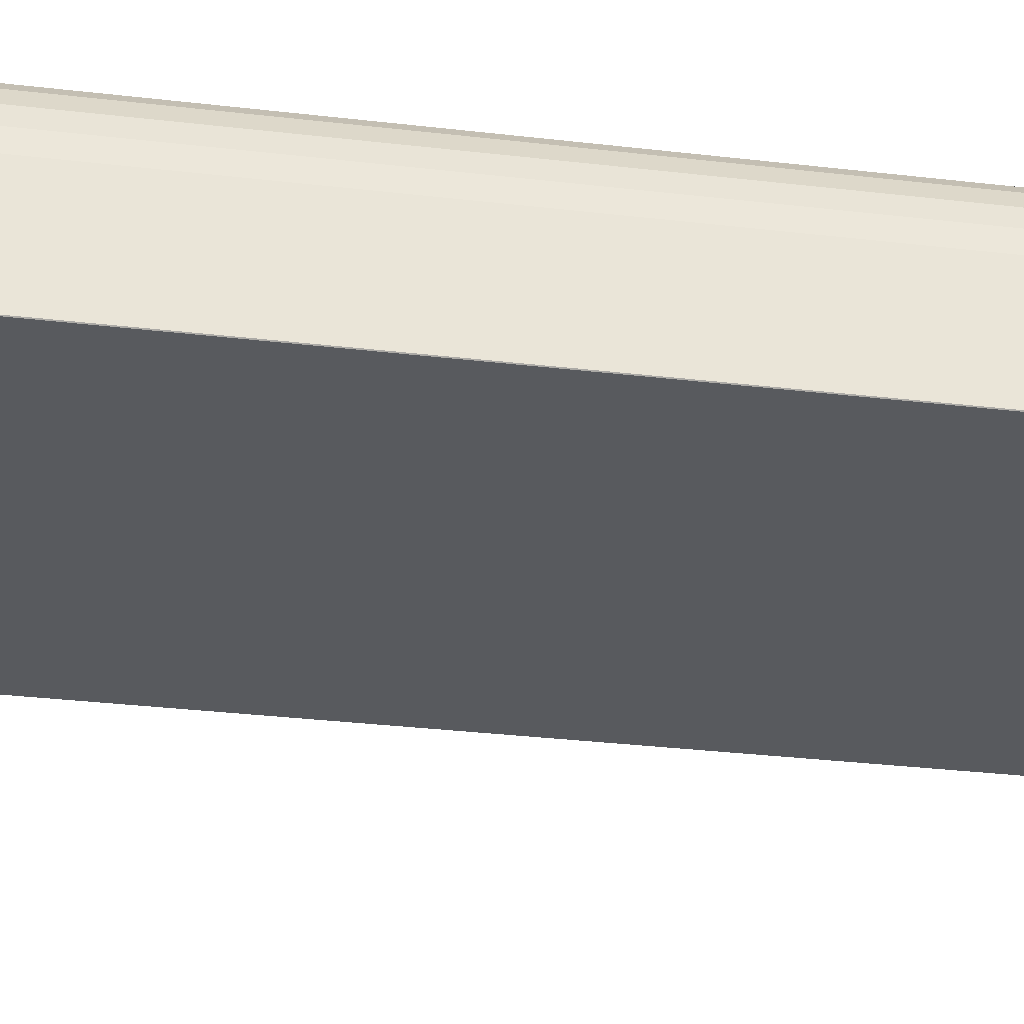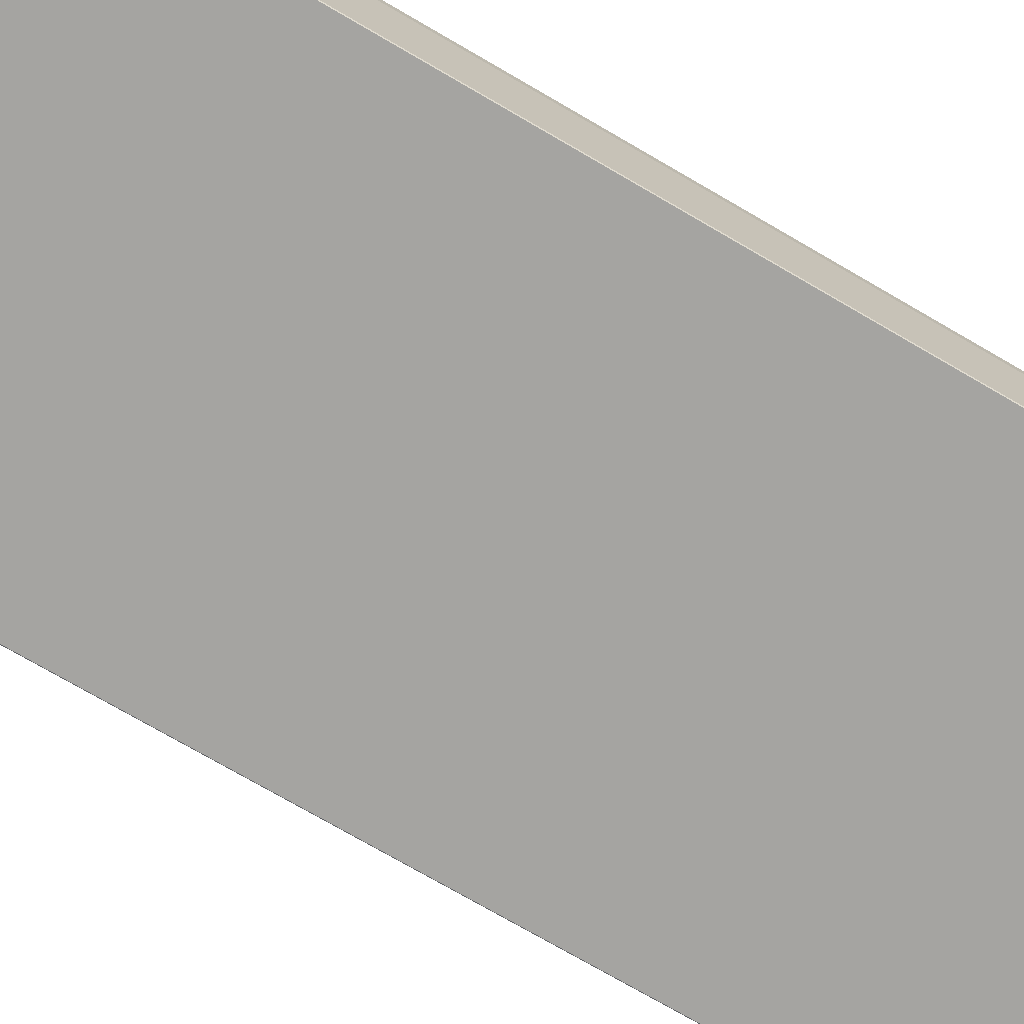
<metadata>
{"format":"obj","ext":"obj","renderer":"f3d","projection":"perspective","resolution":1024,"background":"white","views":[{"elev":-30.9,"azim":80.3,"up":"+Y"},{"elev":-73.4,"azim":-120.3,"up":"+Y"}]}
</metadata>
<code>
o mesh5_mesh5-geometry
v 0.139 -0.1207 -0.4029
v 0.1383 -0.1225 -0.4088
v 0.1407 -0.1225 -0.4029
v 0.1371 -0.1207 -0.4076
v 0.1407 -0.1242 -0.4029
v 0.1383 -0.1225 -0.3971
v 0.1383 -0.119 -0.4088
v 0.1325 -0.1225 -0.4112
v 0.1383 -0.1242 -0.4088
v 0.1383 -0.1242 -0.3971
v 0.1371 -0.1207 -0.3983
v 0.1407 -0.119 -0.4029
v 0.1325 -0.119 -0.4112
v 0.1325 -0.1207 -0.4095
v 0.1325 -0.1242 -0.4112
v 0.1325 -0.1225 -0.3947
v 0.1383 -0.119 -0.3971
v 0.1383 -0.0321 -0.4088
v 0.1279 -0.1207 -0.4076
v 0.1266 -0.1242 -0.4088
v 0.1325 -0.1207 -0.3964
v 0.1325 -0.119 -0.3947
v 0.1325 -0.1242 -0.3947
v 0.1407 -0.0321 -0.4029
v 0.1266 -0.119 -0.4088
v 0.1325 -0.0321 -0.4112
v 0.1266 -0.1225 -0.4088
v 0.1266 -0.1225 -0.3971
v 0.1325 -0.0321 -0.3947
v 0.1383 -0.0321 -0.3971
v 0.139 -0.03036 -0.4029
v 0.1371 -0.03036 -0.4076
v 0.1259 -0.1207 -0.4029
v 0.1242 -0.1225 -0.4029
v 0.1279 -0.1207 -0.3983
v 0.1266 -0.0321 -0.3971
v 0.1266 -0.1242 -0.3971
v 0.1266 -0.0321 -0.4088
v 0.1325 -0.03036 -0.4095
v 0.1242 -0.119 -0.4029
v 0.1242 -0.1242 -0.4029
v 0.1266 -0.119 -0.3971
v 0.1371 -0.03036 -0.3983
v 0.1325 -0.03036 -0.3964
v 0.1279 -0.03036 -0.4076
v 0.1242 -0.0321 -0.4029
v 0.1279 -0.03036 -0.3983
v 0.1259 -0.03036 -0.4029
f 2 5 3
f 5 2 9
f 10 3 5
f 3 10 6
f 15 2 8
f 2 15 9
f 10 16 6
f 12 18 7
f 18 13 7
f 8 20 15
f 16 10 23
f 17 24 12
f 18 12 24
f 13 18 26
f 20 8 27
f 29 17 22
f 23 28 16
f 24 17 30
f 26 25 13
f 34 20 27
f 17 29 30
f 22 36 29
f 28 23 37
f 25 26 38
f 20 34 41
f 36 22 42
f 41 28 37
f 46 25 38
f 25 46 40
f 28 41 34
f 40 36 42
f 36 40 46
f 1 2 3
f 2 1 4
f 6 1 3
f 1 7 4
f 4 8 2
f 1 6 11
f 7 1 12
f 13 4 7
f 8 4 14
f 16 11 6
f 17 1 11
f 1 17 12
f 4 13 14
f 19 8 14
f 11 16 21
f 11 22 17
f 25 14 13
f 8 19 27
f 14 25 19
f 28 21 16
f 22 11 21
f 31 18 24
f 32 26 18
f 33 27 19
f 25 33 19
f 21 28 35
f 35 22 21
f 30 31 24
f 18 31 32
f 26 32 39
f 27 33 34
f 33 25 40
f 28 33 35
f 22 35 42
f 29 43 30
f 36 44 29
f 31 30 43
f 26 45 38
f 45 26 39
f 33 28 34
f 42 33 40
f 33 42 35
f 43 29 44
f 44 36 47
f 48 38 45
f 38 48 46
f 36 48 47
f 48 36 46
f 3 5 2
f 9 2 5
f 5 3 10
f 6 10 3
f 8 2 15
f 9 15 2
f 6 16 10
f 7 18 12
f 7 13 18
f 15 20 8
f 23 10 16
f 12 24 17
f 24 12 18
f 26 18 13
f 27 8 20
f 22 17 29
f 16 28 23
f 30 17 24
f 13 25 26
f 27 20 34
f 30 29 17
f 29 36 22
f 37 23 28
f 38 26 25
f 41 34 20
f 42 22 36
f 37 28 41
f 38 25 46
f 40 46 25
f 34 41 28
f 42 36 40
f 46 40 36
f 3 2 1
f 4 1 2
f 3 1 6
f 4 7 1
f 2 8 4
f 11 6 1
f 12 1 7
f 7 4 13
f 14 4 8
f 6 11 16
f 11 1 17
f 12 17 1
f 14 13 4
f 14 8 19
f 21 16 11
f 17 22 11
f 13 14 25
f 27 19 8
f 19 25 14
f 16 21 28
f 21 11 22
f 24 18 31
f 18 26 32
f 19 27 33
f 19 33 25
f 35 28 21
f 21 22 35
f 24 31 30
f 32 31 18
f 39 32 26
f 34 33 27
f 40 25 33
f 35 33 28
f 42 35 22
f 30 43 29
f 29 44 36
f 43 30 31
f 38 45 26
f 39 26 45
f 34 28 33
f 40 33 42
f 35 42 33
f 44 29 43
f 47 36 44
f 45 38 48
f 46 48 38
f 47 48 36
f 46 36 48
o mesh4_mesh4-geometry
v -0.1242 -0.1225 -0.4029
v -0.1278 -0.1207 -0.4076
v -0.1266 -0.1225 -0.4088
v -0.1259 -0.1207 -0.4029
v -0.1324 -0.1225 -0.4112
v -0.1242 -0.1242 -0.4029
v -0.1266 -0.1225 -0.3971
v -0.1242 -0.119 -0.4029
v -0.1324 -0.1207 -0.4095
v -0.1324 -0.1242 -0.4112
v -0.1266 -0.1242 -0.4088
v -0.1266 -0.1242 -0.3971
v -0.1278 -0.1207 -0.3983
v -0.1266 -0.119 -0.4088
v -0.1383 -0.1225 -0.4088
v -0.1383 -0.1242 -0.4088
v -0.1324 -0.1207 -0.3964
v -0.1324 -0.1225 -0.3947
v -0.1266 -0.0321 -0.4088
v -0.1266 -0.119 -0.3971
v -0.1324 -0.119 -0.4112
v -0.1371 -0.1207 -0.4076
v -0.1324 -0.119 -0.3947
v -0.1324 -0.1242 -0.3947
v -0.1242 -0.0321 -0.4029
v -0.1407 -0.1225 -0.4029
v -0.1371 -0.1207 -0.3983
v -0.1383 -0.119 -0.3971
v -0.1383 -0.1225 -0.3971
v -0.1278 -0.03036 -0.4076
v -0.1324 -0.0321 -0.4112
v -0.1324 -0.0321 -0.3947
v -0.1266 -0.0321 -0.3971
v -0.1383 -0.119 -0.4088
v -0.139 -0.1207 -0.4029
v -0.1407 -0.1242 -0.4029
v -0.1383 -0.0321 -0.3971
v -0.1383 -0.1242 -0.3971
v -0.1259 -0.03036 -0.4029
v -0.1407 -0.119 -0.4029
v -0.1324 -0.03036 -0.4095
v -0.1383 -0.0321 -0.4088
v -0.1324 -0.03036 -0.3964
v -0.1371 -0.03036 -0.3983
v -0.1278 -0.03036 -0.3983
v -0.1407 -0.0321 -0.4029
v -0.1371 -0.03036 -0.4076
v -0.139 -0.03036 -0.4029
f 51 54 49
f 58 51 53
f 54 51 59
f 60 49 54
f 49 60 55
f 51 58 59
f 53 64 58
f 60 66 55
f 56 67 62
f 64 53 63
f 66 60 72
f 67 56 73
f 67 69 62
f 68 73 56
f 74 64 63
f 72 77 66
f 69 67 79
f 80 68 71
f 73 68 81
f 64 74 84
f 85 71 76
f 77 72 86
f 79 82 69
f 68 80 81
f 71 85 80
f 77 84 74
f 88 85 76
f 84 77 86
f 82 79 90
f 82 94 88
f 85 88 94
f 94 82 90
f 49 50 51
f 50 49 52
f 50 53 51
f 55 52 49
f 56 50 52
f 53 50 57
f 52 55 61
f 50 56 62
f 61 56 52
f 62 57 50
f 57 63 53
f 55 65 61
f 56 61 68
f 57 62 69
f 63 57 70
f 65 55 66
f 71 61 65
f 61 71 68
f 69 70 57
f 70 74 63
f 66 75 65
f 65 76 71
f 73 78 67
f 70 69 82
f 74 70 83
f 75 66 77
f 76 65 75
f 78 73 87
f 78 79 67
f 81 87 73
f 88 70 82
f 70 88 83
f 75 74 83
f 74 75 77
f 83 76 75
f 79 78 89
f 91 81 80
f 92 80 85
f 87 81 93
f 76 83 88
f 89 90 79
f 81 91 93
f 80 92 91
f 94 92 85
f 90 89 95
f 95 94 90
f 92 94 96
f 94 95 96
f 49 54 51
f 53 51 58
f 59 51 54
f 54 49 60
f 55 60 49
f 59 58 51
f 58 64 53
f 55 66 60
f 62 67 56
f 63 53 64
f 72 60 66
f 73 56 67
f 62 69 67
f 56 73 68
f 63 64 74
f 66 77 72
f 79 67 69
f 71 68 80
f 81 68 73
f 84 74 64
f 76 71 85
f 86 72 77
f 69 82 79
f 81 80 68
f 80 85 71
f 74 84 77
f 76 85 88
f 86 77 84
f 90 79 82
f 88 94 82
f 94 88 85
f 90 82 94
f 51 50 49
f 52 49 50
f 51 53 50
f 49 52 55
f 52 50 56
f 57 50 53
f 61 55 52
f 62 56 50
f 52 56 61
f 50 57 62
f 53 63 57
f 61 65 55
f 68 61 56
f 69 62 57
f 70 57 63
f 66 55 65
f 65 61 71
f 68 71 61
f 57 70 69
f 63 74 70
f 65 75 66
f 71 76 65
f 67 78 73
f 82 69 70
f 83 70 74
f 77 66 75
f 75 65 76
f 87 73 78
f 67 79 78
f 73 87 81
f 82 70 88
f 83 88 70
f 83 74 75
f 77 75 74
f 75 76 83
f 89 78 79
f 80 81 91
f 85 80 92
f 93 81 87
f 88 83 76
f 79 90 89
f 93 91 81
f 91 92 80
f 85 92 94
f 95 89 90
f 90 94 95
f 96 94 92
f 96 95 94
o mesh3_mesh3-geometry
v -0.1242 -0.1225 0.4029
v -0.1278 -0.1207 0.3983
v -0.1266 -0.1225 0.3971
v -0.1259 -0.1207 0.4029
v -0.1324 -0.1225 0.3946
v -0.1242 -0.1242 0.4029
v -0.1266 -0.1225 0.4088
v -0.1242 -0.119 0.4029
v -0.1324 -0.1207 0.3964
v -0.1324 -0.1242 0.3946
v -0.1266 -0.1242 0.3971
v -0.1266 -0.1242 0.4088
v -0.1278 -0.1207 0.4075
v -0.1266 -0.119 0.3971
v -0.1383 -0.1225 0.3971
v -0.1383 -0.1242 0.3971
v -0.1324 -0.1207 0.4094
v -0.1324 -0.1225 0.4112
v -0.1266 -0.0321 0.3971
v -0.1266 -0.119 0.4088
v -0.1324 -0.119 0.3946
v -0.1371 -0.1207 0.3983
v -0.1324 -0.119 0.4112
v -0.1324 -0.1242 0.4112
v -0.1242 -0.0321 0.4029
v -0.1407 -0.1225 0.4029
v -0.1371 -0.1207 0.4075
v -0.1383 -0.119 0.4088
v -0.1383 -0.1225 0.4088
v -0.1278 -0.03036 0.3983
v -0.1324 -0.0321 0.3946
v -0.1324 -0.0321 0.4112
v -0.1266 -0.0321 0.4088
v -0.1383 -0.119 0.3971
v -0.139 -0.1207 0.4029
v -0.1407 -0.1242 0.4029
v -0.1383 -0.0321 0.4088
v -0.1383 -0.1242 0.4088
v -0.1259 -0.03036 0.4029
v -0.1407 -0.119 0.4029
v -0.1324 -0.03036 0.3964
v -0.1383 -0.0321 0.3971
v -0.1324 -0.03036 0.4094
v -0.1371 -0.03036 0.4075
v -0.1278 -0.03036 0.4075
v -0.1407 -0.0321 0.4029
v -0.1371 -0.03036 0.3983
v -0.139 -0.03036 0.4029
f 99 102 97
f 106 99 101
f 102 99 107
f 108 97 102
f 97 108 103
f 99 106 107
f 101 112 106
f 108 114 103
f 104 115 110
f 112 101 111
f 114 108 120
f 115 104 121
f 115 117 110
f 116 121 104
f 122 112 111
f 120 125 114
f 117 115 127
f 128 116 119
f 121 116 129
f 112 122 132
f 133 119 124
f 125 120 134
f 127 130 117
f 116 128 129
f 119 133 128
f 125 132 122
f 136 133 124
f 132 125 134
f 130 127 138
f 130 142 136
f 133 136 142
f 142 130 138
f 97 98 99
f 98 97 100
f 98 101 99
f 103 100 97
f 104 98 100
f 101 98 105
f 100 103 109
f 98 104 110
f 109 104 100
f 110 105 98
f 105 111 101
f 103 113 109
f 104 109 116
f 105 110 117
f 111 105 118
f 113 103 114
f 119 109 113
f 109 119 116
f 117 118 105
f 118 122 111
f 114 123 113
f 113 124 119
f 121 126 115
f 118 117 130
f 122 118 131
f 123 114 125
f 124 113 123
f 126 121 135
f 126 127 115
f 129 135 121
f 136 118 130
f 118 136 131
f 123 122 131
f 122 123 125
f 131 124 123
f 127 126 137
f 139 129 128
f 140 128 133
f 135 129 141
f 124 131 136
f 137 138 127
f 129 139 141
f 128 140 139
f 142 140 133
f 138 137 143
f 143 142 138
f 140 142 144
f 142 143 144
f 97 102 99
f 101 99 106
f 107 99 102
f 102 97 108
f 103 108 97
f 107 106 99
f 106 112 101
f 103 114 108
f 110 115 104
f 111 101 112
f 120 108 114
f 121 104 115
f 110 117 115
f 104 121 116
f 111 112 122
f 114 125 120
f 127 115 117
f 119 116 128
f 129 116 121
f 132 122 112
f 124 119 133
f 134 120 125
f 117 130 127
f 129 128 116
f 128 133 119
f 122 132 125
f 124 133 136
f 134 125 132
f 138 127 130
f 136 142 130
f 142 136 133
f 138 130 142
f 99 98 97
f 100 97 98
f 99 101 98
f 97 100 103
f 100 98 104
f 105 98 101
f 109 103 100
f 110 104 98
f 100 104 109
f 98 105 110
f 101 111 105
f 109 113 103
f 116 109 104
f 117 110 105
f 118 105 111
f 114 103 113
f 113 109 119
f 116 119 109
f 105 118 117
f 111 122 118
f 113 123 114
f 119 124 113
f 115 126 121
f 130 117 118
f 131 118 122
f 125 114 123
f 123 113 124
f 135 121 126
f 115 127 126
f 121 135 129
f 130 118 136
f 131 136 118
f 131 122 123
f 125 123 122
f 123 124 131
f 137 126 127
f 128 129 139
f 133 128 140
f 141 129 135
f 136 131 124
f 127 138 137
f 141 139 129
f 139 140 128
f 133 140 142
f 143 137 138
f 138 142 143
f 144 142 140
f 144 143 142
o mesh2_mesh2-geometry
v 0.139 -0.1207 0.4029
v 0.1383 -0.1225 0.3971
v 0.1407 -0.1225 0.4029
v 0.1371 -0.1207 0.3983
v 0.1407 -0.1242 0.4029
v 0.1383 -0.1225 0.4088
v 0.1383 -0.119 0.3971
v 0.1325 -0.1225 0.3946
v 0.1383 -0.1242 0.3971
v 0.1383 -0.1242 0.4088
v 0.1371 -0.1207 0.4075
v 0.1407 -0.119 0.4029
v 0.1325 -0.1207 0.3964
v 0.1325 -0.1242 0.3946
v 0.1325 -0.1225 0.4112
v 0.1383 -0.119 0.4088
v 0.1383 -0.0321 0.3971
v 0.1325 -0.119 0.3946
v 0.1279 -0.1207 0.3983
v 0.1266 -0.1242 0.3971
v 0.1325 -0.1207 0.4094
v 0.1325 -0.119 0.4112
v 0.1325 -0.1242 0.4112
v 0.1407 -0.0321 0.4029
v 0.1266 -0.119 0.3971
v 0.1266 -0.1225 0.3971
v 0.1266 -0.1225 0.4088
v 0.1325 -0.0321 0.4112
v 0.1383 -0.0321 0.4088
v 0.139 -0.03036 0.4029
v 0.1325 -0.0321 0.3946
v 0.1259 -0.1207 0.4029
v 0.1242 -0.1225 0.4029
v 0.1279 -0.1207 0.4075
v 0.1266 -0.0321 0.4088
v 0.1266 -0.1242 0.4088
v 0.1371 -0.03036 0.3983
v 0.1266 -0.0321 0.3971
v 0.1242 -0.119 0.4029
v 0.1242 -0.1242 0.4029
v 0.1266 -0.119 0.4088
v 0.1371 -0.03036 0.4075
v 0.1325 -0.03036 0.4094
v 0.1325 -0.03036 0.3964
v 0.1279 -0.03036 0.3983
v 0.1242 -0.0321 0.4029
v 0.1279 -0.03036 0.4075
v 0.1259 -0.03036 0.4029
f 146 149 147
f 149 146 153
f 154 147 149
f 147 154 150
f 158 146 152
f 146 158 153
f 154 159 150
f 156 161 151
f 152 164 158
f 159 154 167
f 160 168 156
f 161 156 168
f 161 162 151
f 164 152 170
f 172 160 166
f 167 171 159
f 168 160 173
f 162 161 175
f 175 169 162
f 177 164 170
f 160 172 173
f 166 179 172
f 171 167 180
f 169 175 182
f 164 177 184
f 179 166 185
f 184 171 180
f 190 169 182
f 169 190 183
f 171 184 177
f 183 179 185
f 179 183 190
f 145 146 147
f 146 145 148
f 150 145 147
f 145 151 148
f 148 152 146
f 145 150 155
f 151 145 156
f 151 157 148
f 152 148 157
f 159 155 150
f 160 145 155
f 145 160 156
f 157 151 162
f 163 152 157
f 155 159 165
f 155 166 160
f 169 157 162
f 152 163 170
f 157 169 163
f 171 165 159
f 166 155 165
f 174 161 168
f 176 170 163
f 169 176 163
f 165 171 178
f 178 166 165
f 173 174 168
f 161 174 181
f 181 175 161
f 170 176 177
f 176 169 183
f 171 176 178
f 166 178 185
f 172 186 173
f 179 187 172
f 174 173 186
f 175 181 188
f 175 189 182
f 176 171 177
f 185 176 183
f 176 185 178
f 186 172 187
f 187 179 191
f 189 175 188
f 192 182 189
f 182 192 190
f 179 192 191
f 192 179 190
f 147 149 146
f 153 146 149
f 149 147 154
f 150 154 147
f 152 146 158
f 153 158 146
f 150 159 154
f 151 161 156
f 158 164 152
f 167 154 159
f 156 168 160
f 168 156 161
f 151 162 161
f 170 152 164
f 166 160 172
f 159 171 167
f 173 160 168
f 175 161 162
f 162 169 175
f 170 164 177
f 173 172 160
f 172 179 166
f 180 167 171
f 182 175 169
f 184 177 164
f 185 166 179
f 180 171 184
f 182 169 190
f 183 190 169
f 177 184 171
f 185 179 183
f 190 183 179
f 147 146 145
f 148 145 146
f 147 145 150
f 148 151 145
f 146 152 148
f 155 150 145
f 156 145 151
f 148 157 151
f 157 148 152
f 150 155 159
f 155 145 160
f 156 160 145
f 162 151 157
f 157 152 163
f 165 159 155
f 160 166 155
f 162 157 169
f 170 163 152
f 163 169 157
f 159 165 171
f 165 155 166
f 168 161 174
f 163 170 176
f 163 176 169
f 178 171 165
f 165 166 178
f 168 174 173
f 181 174 161
f 161 175 181
f 177 176 170
f 183 169 176
f 178 176 171
f 185 178 166
f 173 186 172
f 172 187 179
f 186 173 174
f 188 181 175
f 182 189 175
f 177 171 176
f 183 176 185
f 178 185 176
f 187 172 186
f 191 179 187
f 188 175 189
f 189 182 192
f 190 192 182
f 191 192 179
f 190 179 192
o mesh1_mesh1-geometry
v 0.1789 -0.03036 0.4492
v 0.1794 -0.0298 -0.4493
v 0.1794 -0.0298 0.4492
v 0.1788 -0.03036 -0.4493
v 0.1794 0.05796 0.4493
v 0.1789 -0.0298 0.4498
v -0.1788 -0.03036 0.4492
v 0.1788 -0.0298 -0.4499
v 0.1794 0.05796 -0.4493
v 0.1788 0.05796 0.4499
v -0.1788 -0.03036 -0.4493
v 0.1789 0.05796 -0.4499
v 0.1782 0.07441 -0.448
v 0.1776 0.07441 0.4486
v -0.1788 -0.0298 0.4498
v -0.1789 0.05796 0.4499
v -0.1794 -0.0298 0.4492
v -0.1788 0.05796 -0.4499
v -0.1788 -0.0298 -0.4499
v 0.1781 0.07441 0.448
v -0.1776 0.07441 0.4486
v -0.1794 -0.0298 -0.4493
v 0.1776 0.07441 -0.4486
v 0.1735 0.09025 -0.4434
v 0.1729 0.09025 0.4439
v -0.173 0.09025 0.4439
v -0.1794 0.05796 0.4493
v -0.1794 0.05796 -0.4493
v -0.1776 0.07441 -0.4486
v 0.1735 0.09025 0.4434
v -0.1782 0.07441 0.448
v 0.173 0.09025 -0.4439
v 0.1657 0.1048 -0.4356
v 0.1657 0.1048 0.4356
v -0.1652 0.1048 0.4362
v -0.1735 0.09025 0.4434
v -0.1781 0.07441 -0.448
v -0.1729 0.09025 -0.4439
v 0.1651 0.1048 0.4362
v -0.1657 0.1048 0.4356
v -0.1735 0.09025 -0.4434
v 0.1652 0.1048 -0.4362
v 0.1569 0.1146 -0.4268
v 0.1569 0.1146 0.4268
v -0.1564 0.1146 0.4273
v -0.1569 0.1146 0.4268
v -0.1657 0.1048 -0.4356
v -0.1651 0.1048 -0.4362
v 0.1563 0.1146 0.4273
v -0.1569 0.1146 -0.4268
v 0.1564 0.1146 -0.4273
v 0.1455 0.1213 -0.4154
v 0.1455 0.1213 0.4154
v 0.1449 0.1213 0.4159
v -0.1455 0.1213 0.4154
v -0.1455 0.1213 0.4153
v -0.1563 0.1146 -0.4273
v -0.1449 0.1213 0.4159
v -0.1455 0.1213 -0.4154
v 0.1449 0.1213 -0.4159
v 0.1326 0.1242 -0.403
v 0.1326 0.1242 0.403
v -0.1326 0.1242 0.403
v -0.1449 0.1213 -0.4159
v -0.1326 0.1242 -0.403
f 199 196 193
f 196 199 203
f 193 194 195
f 194 193 196
f 197 194 195
f 198 193 195
f 200 194 196
f 197 201 194
f 195 202 197
f 198 199 193
f 202 195 198
f 194 204 200
f 203 200 196
f 197 205 201
f 204 194 201
f 206 197 202
f 199 198 207
f 198 208 202
f 203 209 199
f 210 200 204
f 200 203 211
f 205 197 212
f 205 204 201
f 197 206 212
f 202 213 206
f 208 198 207
f 207 199 209
f 213 202 208
f 209 203 214
f 200 210 211
f 215 210 204
f 203 211 214
f 212 216 205
f 204 205 215
f 217 212 206
f 218 206 213
f 207 219 208
f 219 207 209
f 219 213 208
f 214 219 209
f 220 211 210
f 210 215 221
f 211 220 214
f 216 212 222
f 216 215 205
f 212 217 222
f 206 218 217
f 223 218 213
f 213 219 223
f 219 214 220
f 221 220 210
f 224 221 215
f 222 225 216
f 215 216 224
f 217 226 222
f 227 217 218
f 218 223 228
f 219 229 223
f 229 219 220
f 220 221 229
f 221 224 230
f 225 222 226
f 225 224 216
f 226 217 231
f 217 227 231
f 218 232 227
f 223 233 228
f 232 218 228
f 233 223 229
f 221 233 229
f 234 230 224
f 233 221 230
f 226 235 225
f 224 225 234
f 231 236 226
f 237 231 227
f 238 227 232
f 239 228 233
f 228 239 232
f 230 234 240
f 230 239 233
f 235 226 236
f 235 234 225
f 236 231 241
f 231 237 241
f 227 238 237
f 232 242 238
f 242 232 239
f 243 240 234
f 239 230 240
f 236 244 235
f 234 235 243
f 241 245 236
f 237 246 241
f 247 237 238
f 242 248 238
f 240 242 239
f 240 243 249
f 244 236 245
f 244 243 235
f 245 241 246
f 246 237 250
f 237 247 250
f 248 242 251
f 242 240 249
f 252 249 243
f 245 253 244
f 243 244 252
f 254 245 246
f 250 254 246
f 248 250 247
f 249 251 242
f 251 255 248
f 249 252 256
f 253 245 254
f 253 252 244
f 254 250 255
f 250 248 255
f 251 249 256
f 255 251 257
f 253 256 252
f 257 254 253
f 254 257 255
f 251 256 257
f 256 253 257
f 193 196 199
f 203 199 196
f 195 194 193
f 196 193 194
f 195 194 197
f 195 193 198
f 196 194 200
f 194 201 197
f 197 202 195
f 193 199 198
f 198 195 202
f 200 204 194
f 196 200 203
f 201 205 197
f 201 194 204
f 202 197 206
f 207 198 199
f 202 208 198
f 199 209 203
f 204 200 210
f 211 203 200
f 212 197 205
f 201 204 205
f 212 206 197
f 206 213 202
f 207 198 208
f 209 199 207
f 208 202 213
f 214 203 209
f 211 210 200
f 204 210 215
f 214 211 203
f 205 216 212
f 215 205 204
f 206 212 217
f 213 206 218
f 208 219 207
f 209 207 219
f 208 213 219
f 209 219 214
f 210 211 220
f 221 215 210
f 214 220 211
f 222 212 216
f 205 215 216
f 222 217 212
f 217 218 206
f 213 218 223
f 223 219 213
f 220 214 219
f 210 220 221
f 215 221 224
f 216 225 222
f 224 216 215
f 222 226 217
f 218 217 227
f 228 223 218
f 223 229 219
f 220 219 229
f 229 221 220
f 230 224 221
f 226 222 225
f 216 224 225
f 231 217 226
f 231 227 217
f 227 232 218
f 228 233 223
f 228 218 232
f 229 223 233
f 229 233 221
f 224 230 234
f 230 221 233
f 225 235 226
f 234 225 224
f 226 236 231
f 227 231 237
f 232 227 238
f 233 228 239
f 232 239 228
f 240 234 230
f 233 239 230
f 236 226 235
f 225 234 235
f 241 231 236
f 241 237 231
f 237 238 227
f 238 242 232
f 239 232 242
f 234 240 243
f 240 230 239
f 235 244 236
f 243 235 234
f 236 245 241
f 241 246 237
f 238 237 247
f 238 248 242
f 239 242 240
f 249 243 240
f 245 236 244
f 235 243 244
f 246 241 245
f 250 237 246
f 250 247 237
f 251 242 248
f 249 240 242
f 243 249 252
f 244 253 245
f 252 244 243
f 246 245 254
f 246 254 250
f 247 250 248
f 242 251 249
f 248 255 251
f 256 252 249
f 254 245 253
f 244 252 253
f 255 250 254
f 255 248 250
f 256 249 251
f 257 251 255
f 252 256 253
f 253 254 257
f 255 257 254
f 257 256 251
f 257 253 256

</code>
